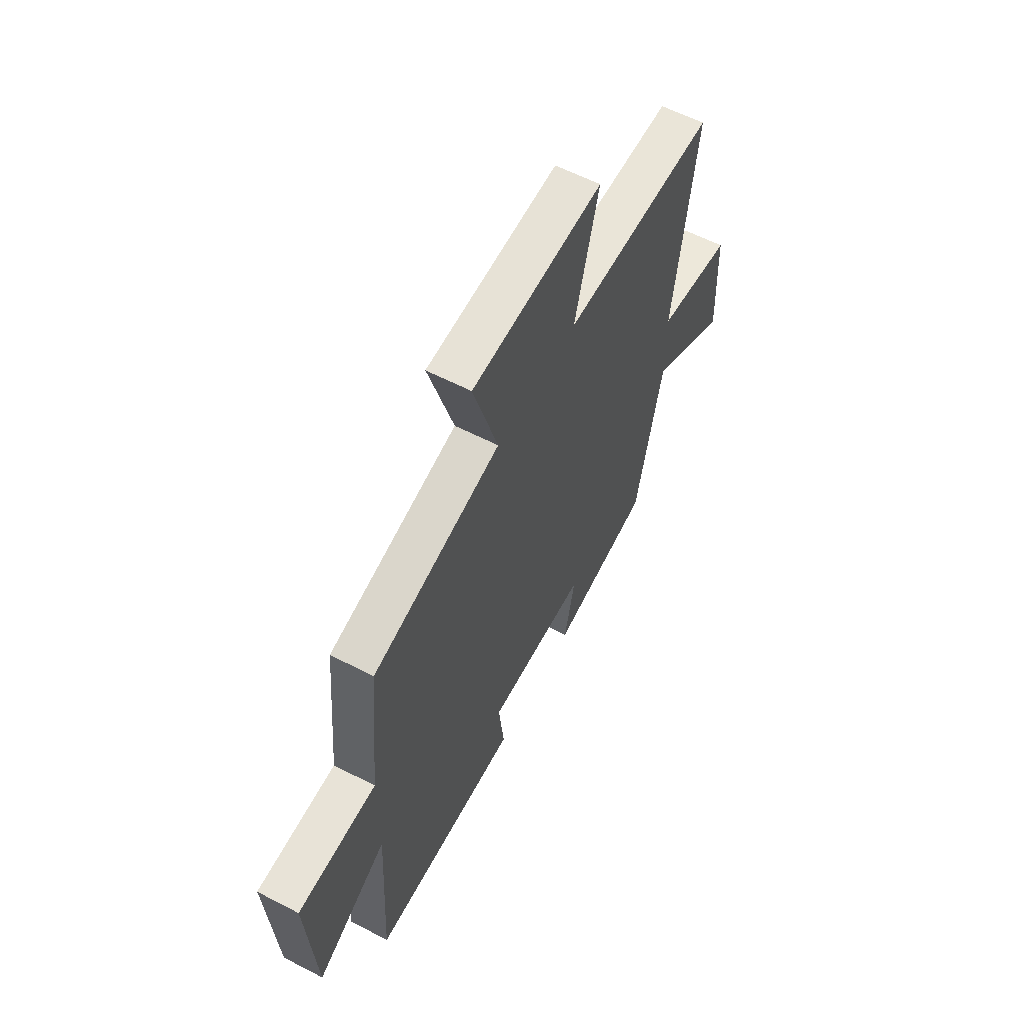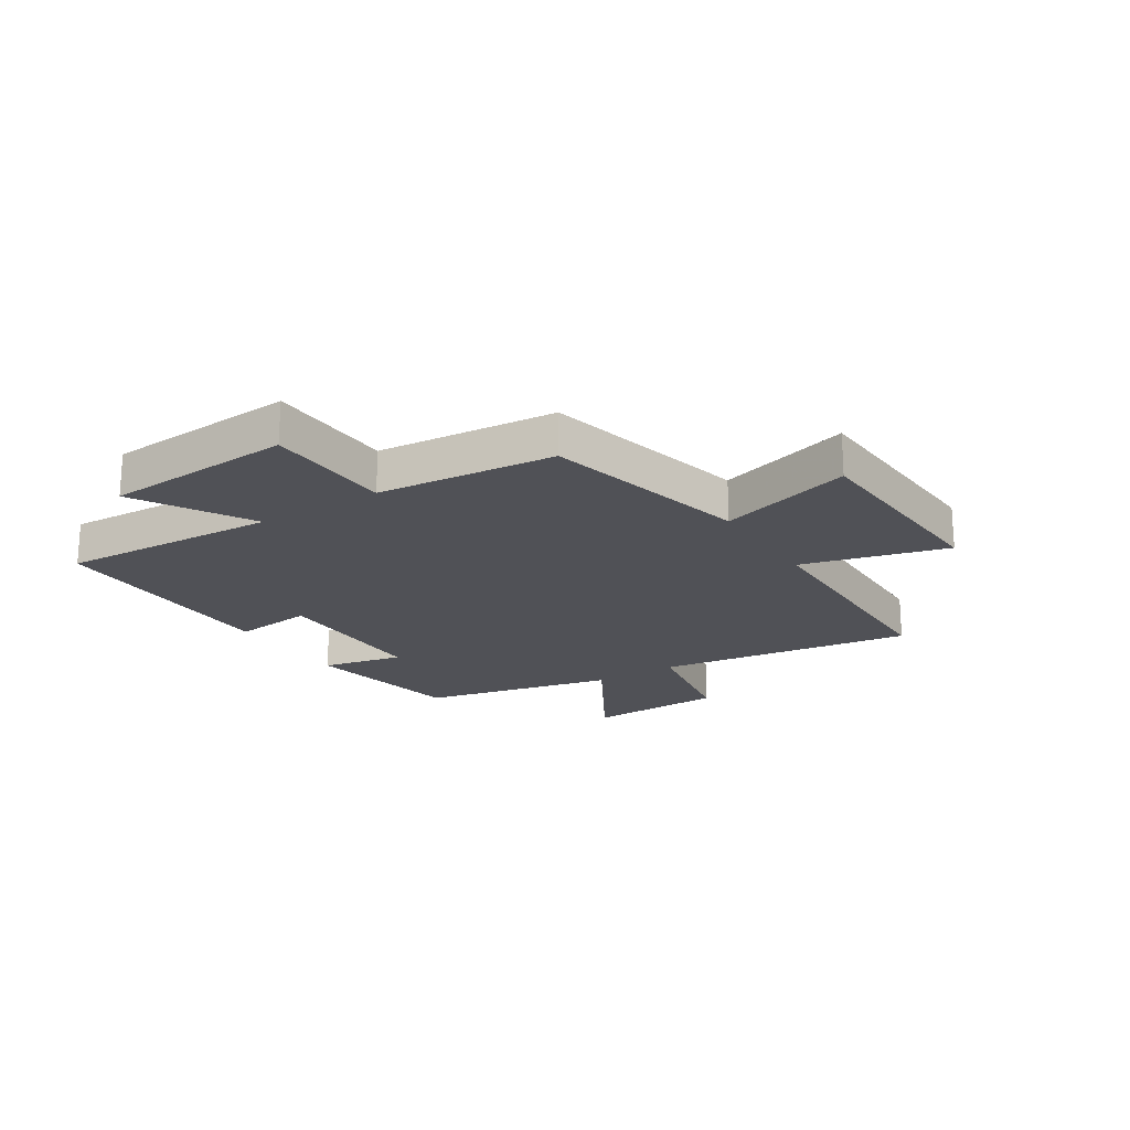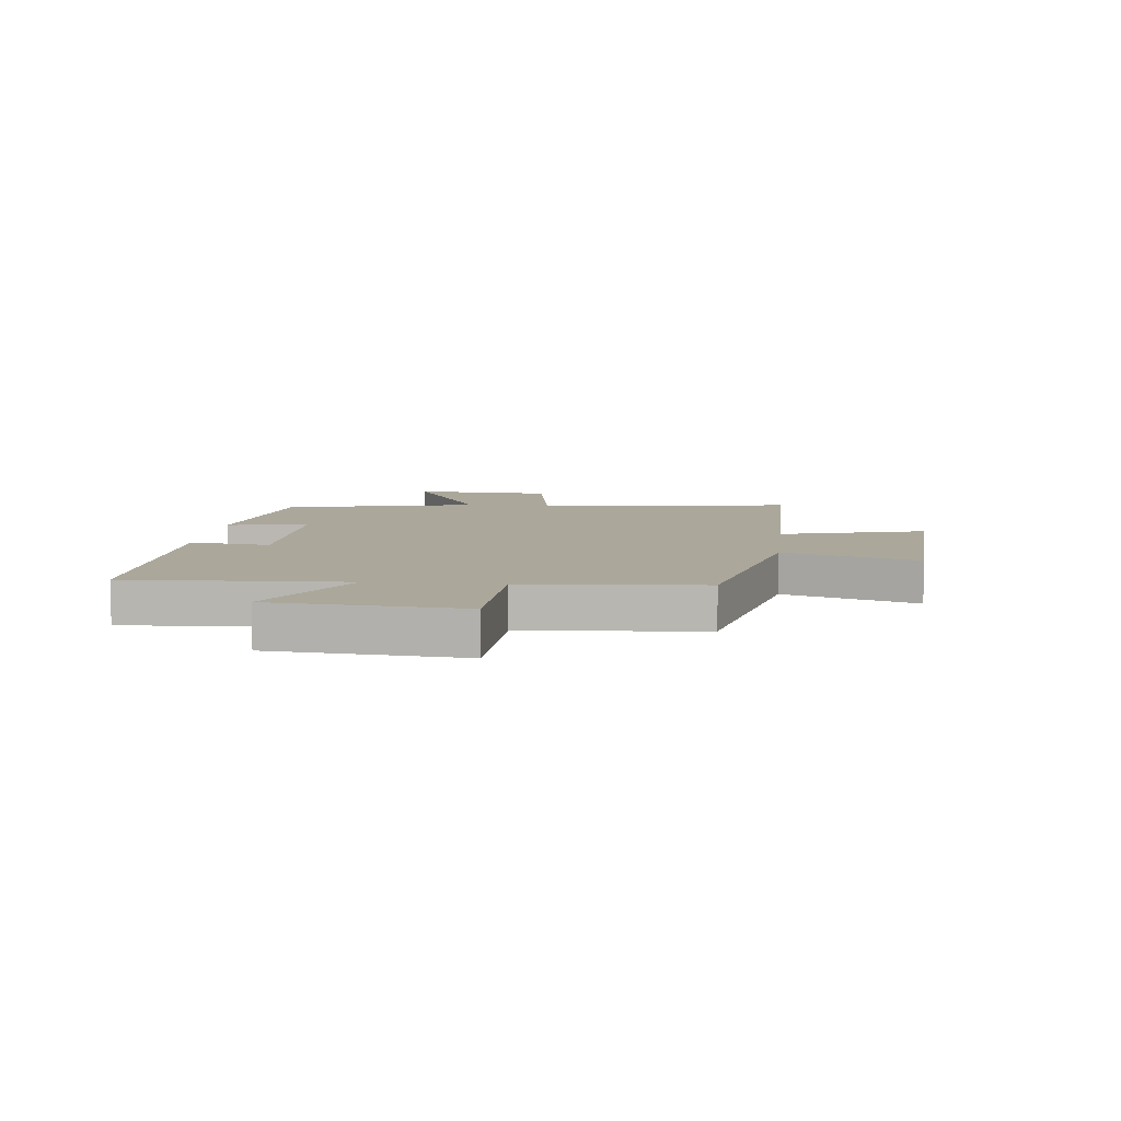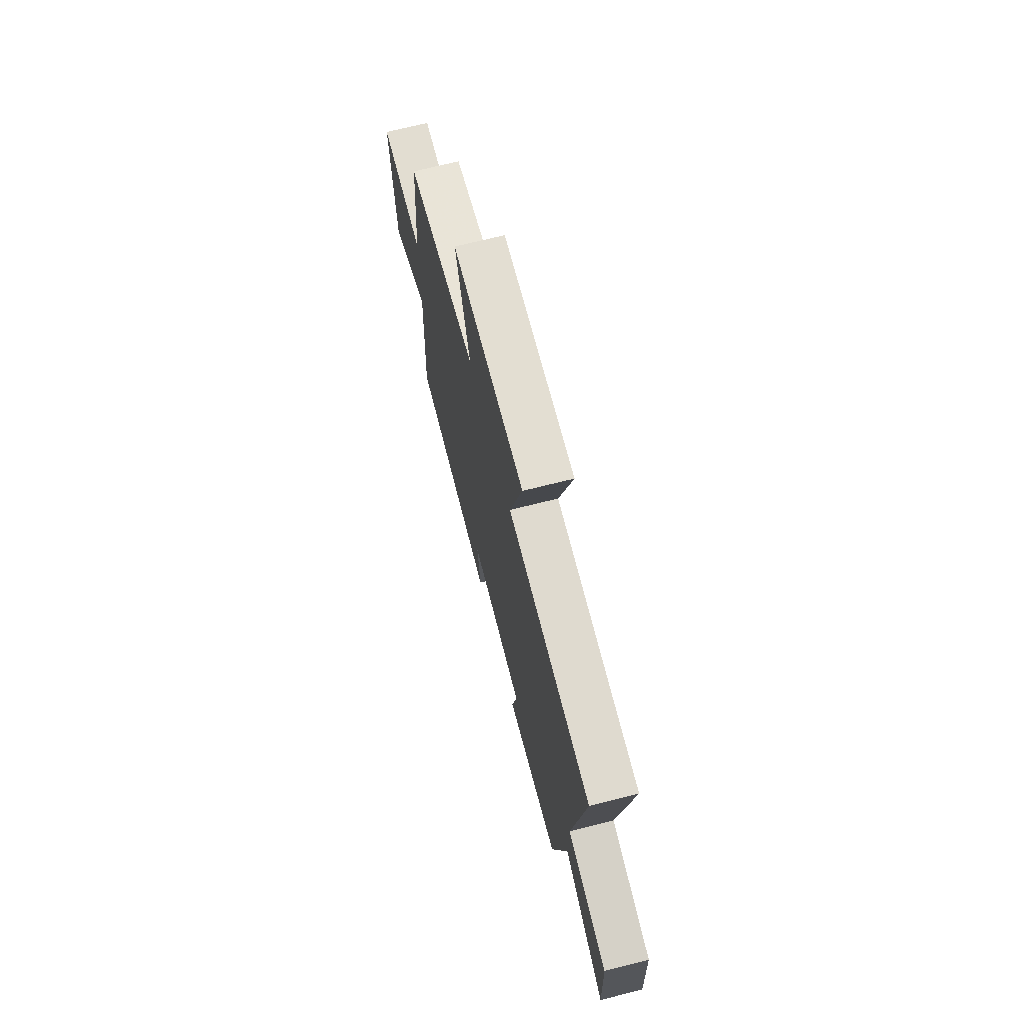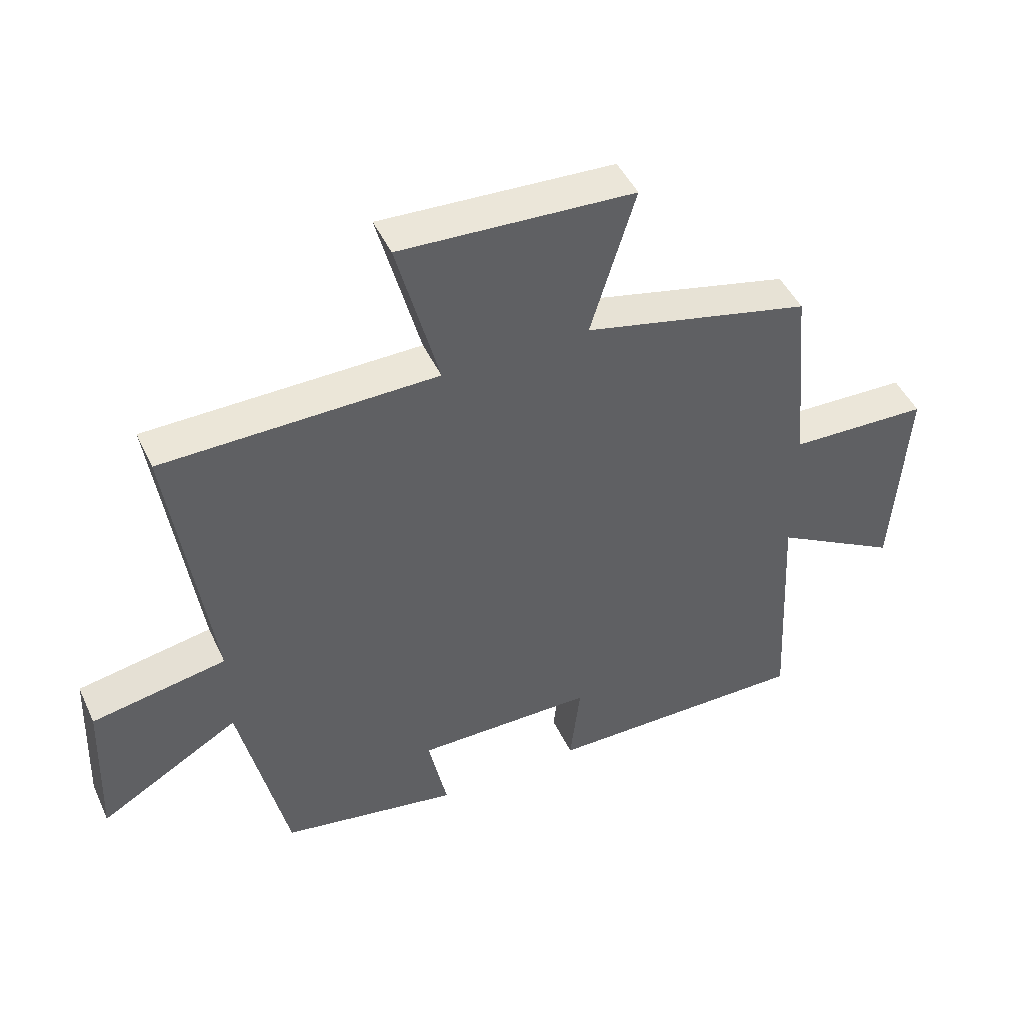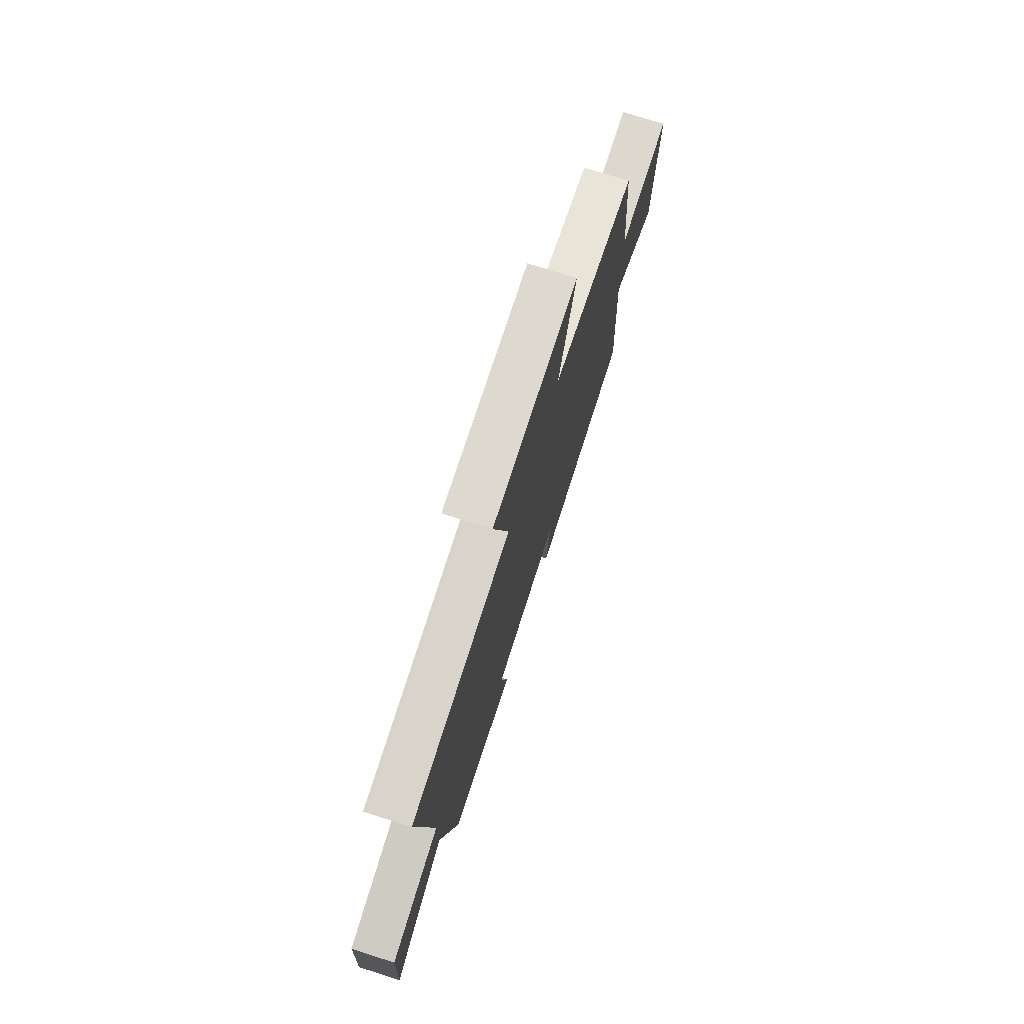
<metadata>
{"format":"obj","ext":"obj","renderer":"f3d","projection":"perspective","resolution":1024,"background":"white","views":[{"elev":59.5,"azim":-62.0,"up":"+Z"},{"elev":-20.4,"azim":-57.5,"up":"+Y"},{"elev":8.2,"azim":-83.6,"up":"+Y"},{"elev":70.3,"azim":75.8,"up":"+Z"},{"elev":46.7,"azim":155.8,"up":"+Z"},{"elev":74.7,"azim":107.6,"up":"+Z"}]}
</metadata>
<code>
v -0.52 0.07 -0.504
v -0.5 0.07 -0.122
v -0.701 0.07 -0.238
v -0.723 0.07 0.094
v -0.5 0.07 0.102
v -0.471 0.07 0.414
v -0.107 0.07 0.5
v -0.178 0.07 0.734
v 0.194 0.07 0.754
v 0.127 0.07 0.5
v 0.563 0.07 0.495
v 0.5 0.07 0.043
v 0.714 0.07 0.005
v 0.724 0.07 -0.239
v 0.5 0.07 -0.109
v 0.425 0.07 -0.449
v 0.141 0.07 -0.5
v 0.171 0.07 -0.357
v -0.113 0.07 -0.359
v -0.097 0.07 -0.5
v -0.52 0 -0.504
v -0.5 0 -0.122
v -0.701 0 -0.238
v -0.723 0 0.094
v -0.5 0 0.102
v -0.471 0 0.414
v -0.107 0 0.5
v -0.178 0 0.734
v 0.194 0 0.754
v 0.127 0 0.5
v 0.563 0 0.495
v 0.5 0 0.043
v 0.714 0 0.005
v 0.724 0 -0.239
v 0.5 0 -0.109
v 0.425 0 -0.449
v 0.141 0 -0.5
v 0.171 0 -0.357
v -0.113 0 -0.359
v -0.097 0 -0.5
f 19 20 1 2
f 18 19 2
f 15 16 17 18
f 15 18 2
f 12 13 14 15
f 12 15 2
f 10 11 12 2
f 7 8 9 10
f 5 6 7 10
f 5 10 2 3
f 3 4 5
f 22 21 40 39
f 22 39 38
f 38 37 36 35
f 22 38 35
f 35 34 33 32
f 22 35 32
f 22 32 31 30
f 30 29 28 27
f 30 27 26 25
f 23 22 30 25
f 25 24 23
f 1 21 22 2
f 2 22 23 3
f 3 23 24 4
f 4 24 25 5
f 5 25 26 6
f 6 26 27 7
f 7 27 28 8
f 8 28 29 9
f 9 29 30 10
f 10 30 31 11
f 11 31 32 12
f 12 32 33 13
f 13 33 34 14
f 14 34 35 15
f 15 35 36 16
f 16 36 37 17
f 17 37 38 18
f 18 38 39 19
f 19 39 40 20
f 20 40 21 1

</code>
